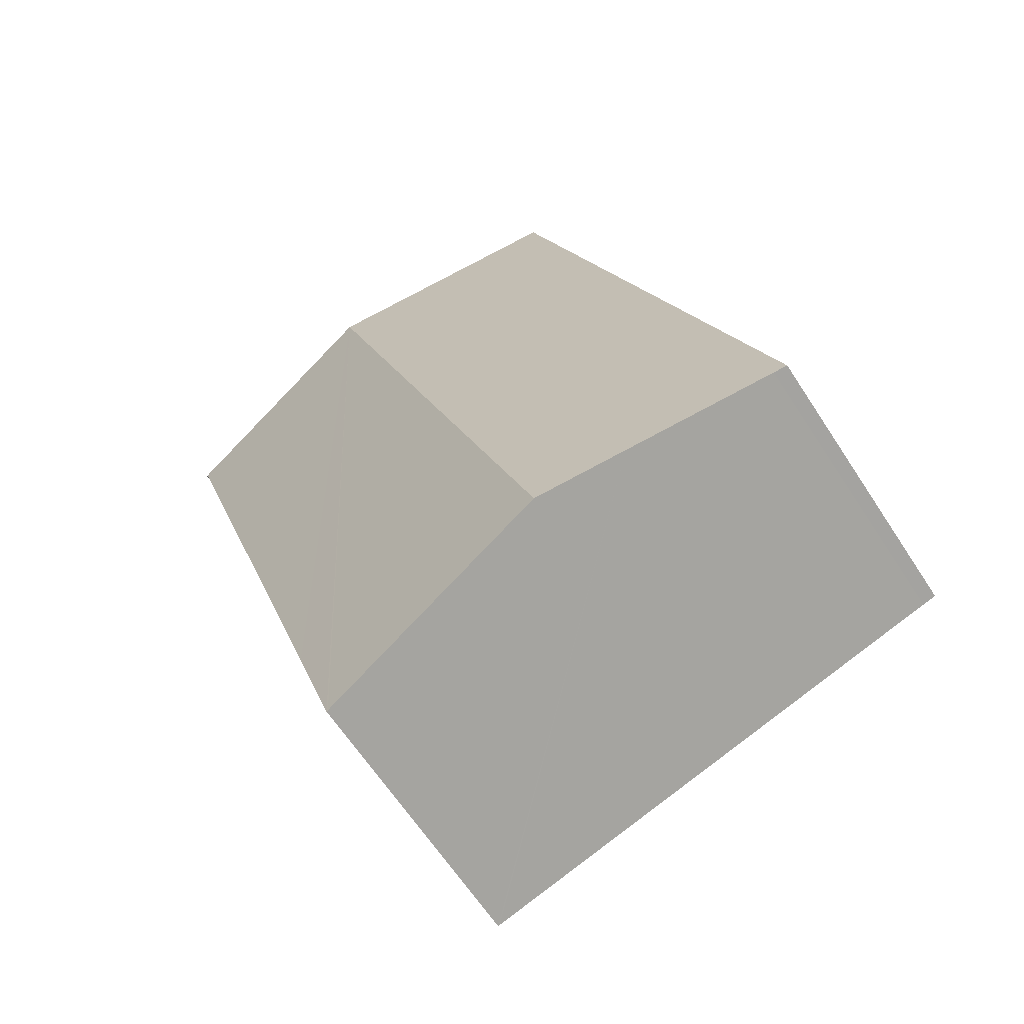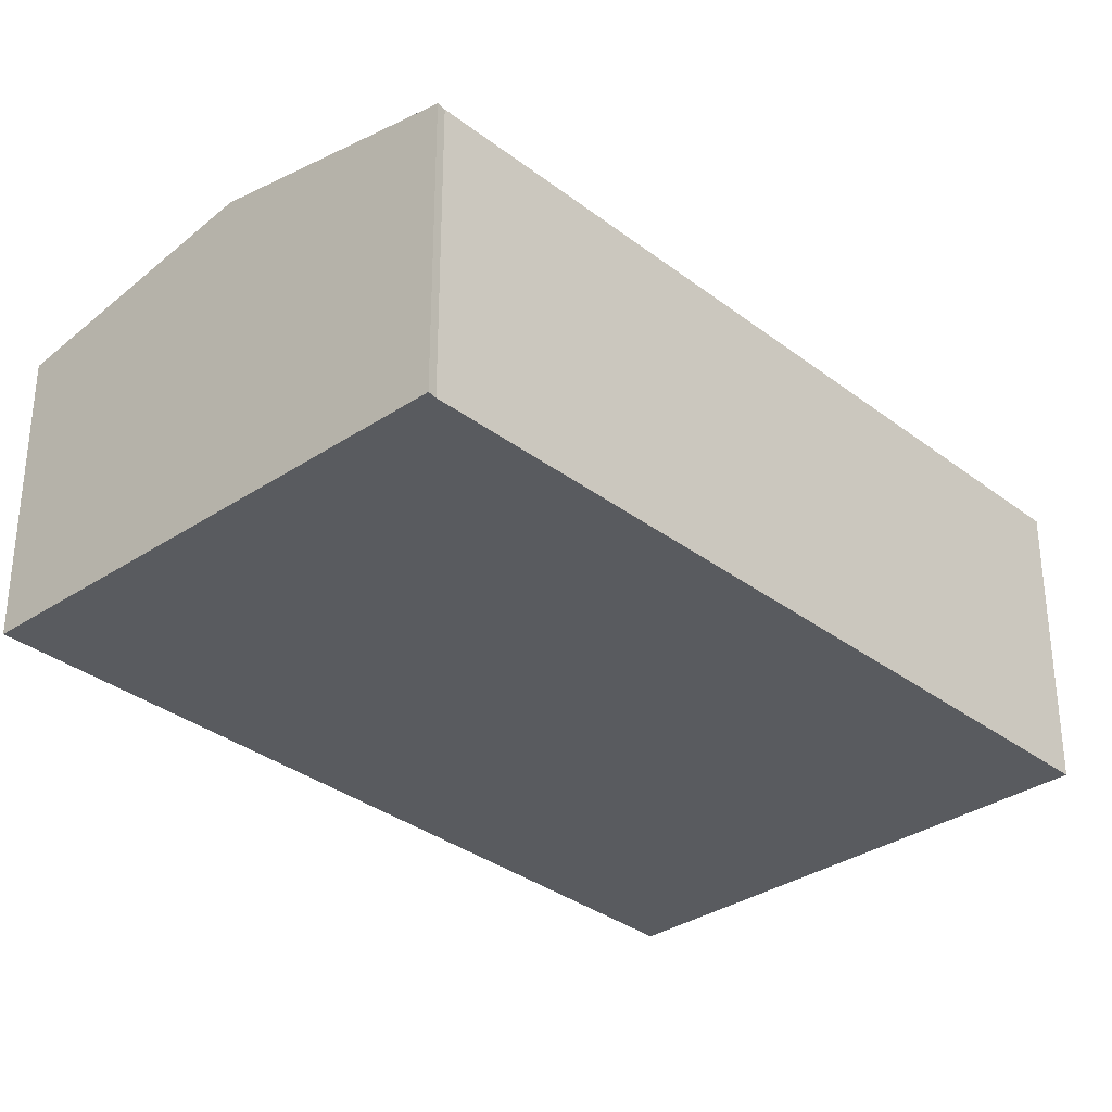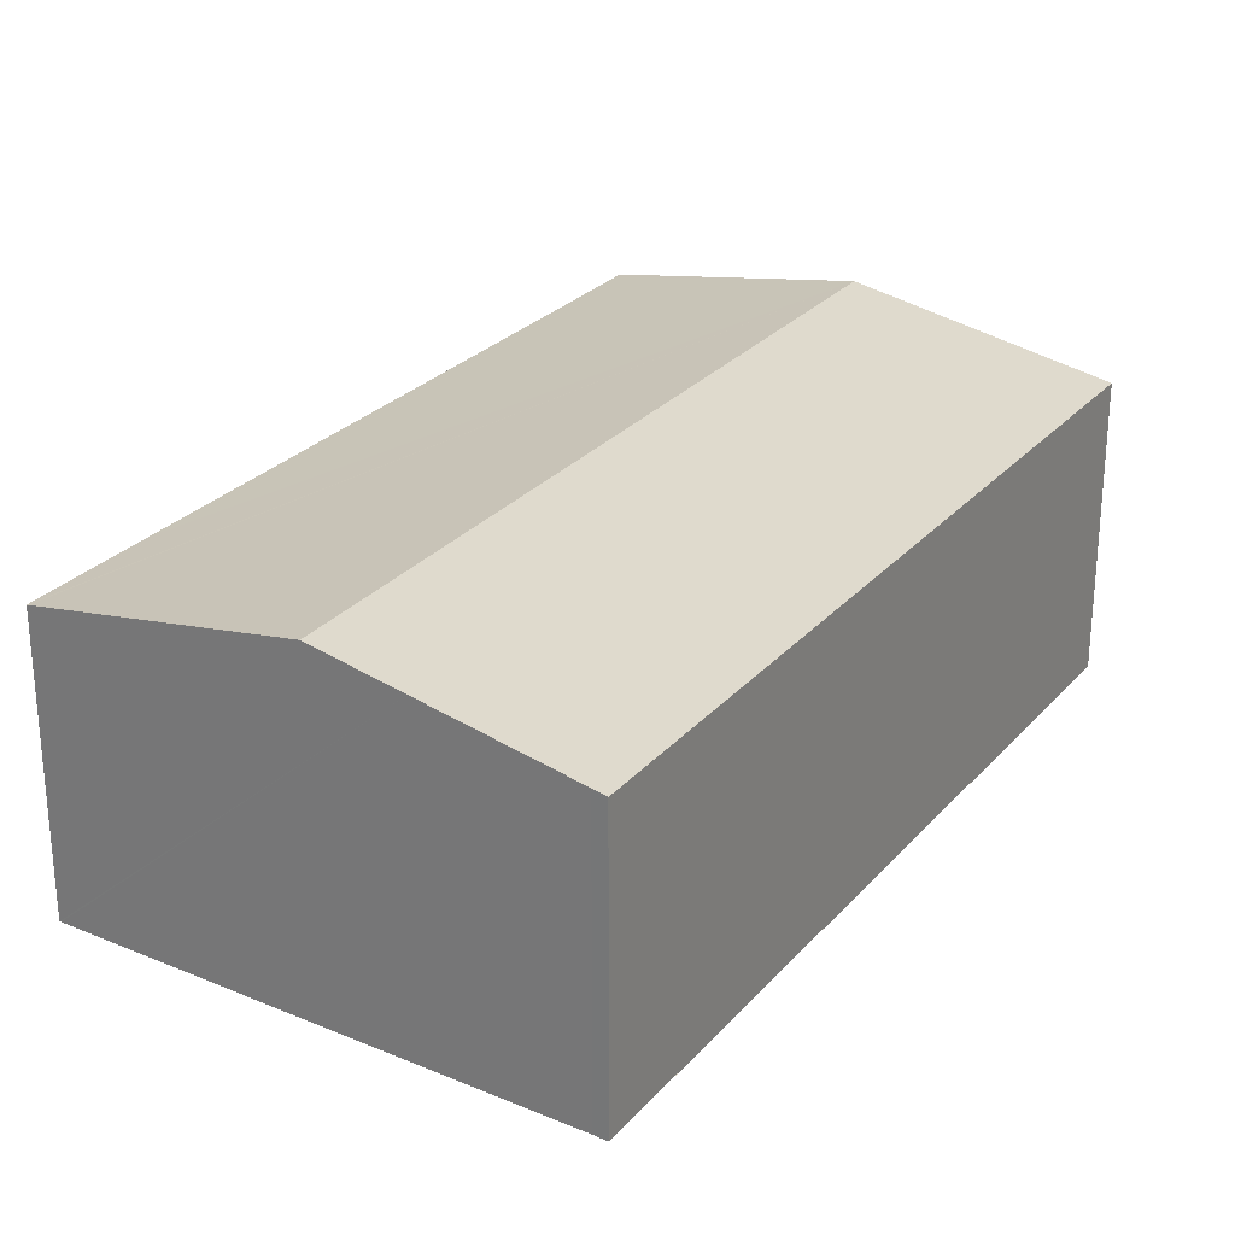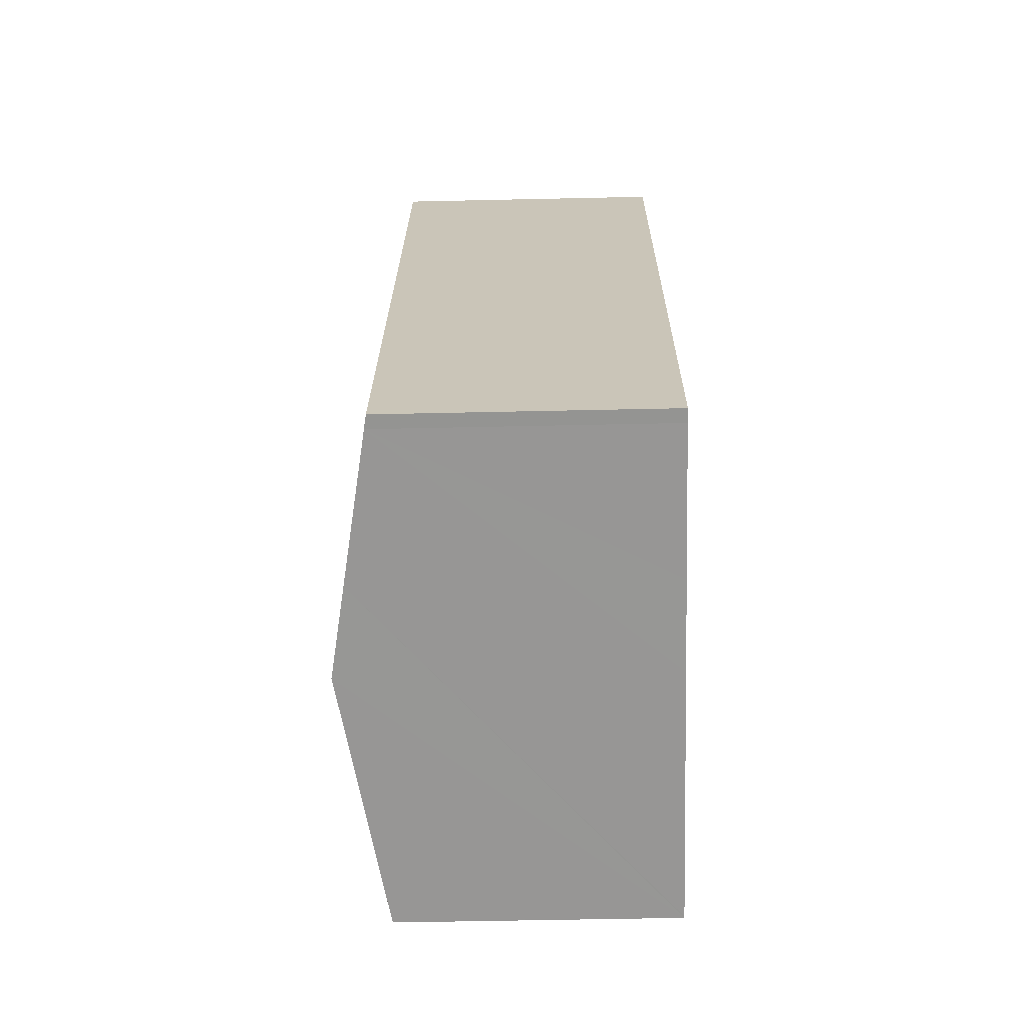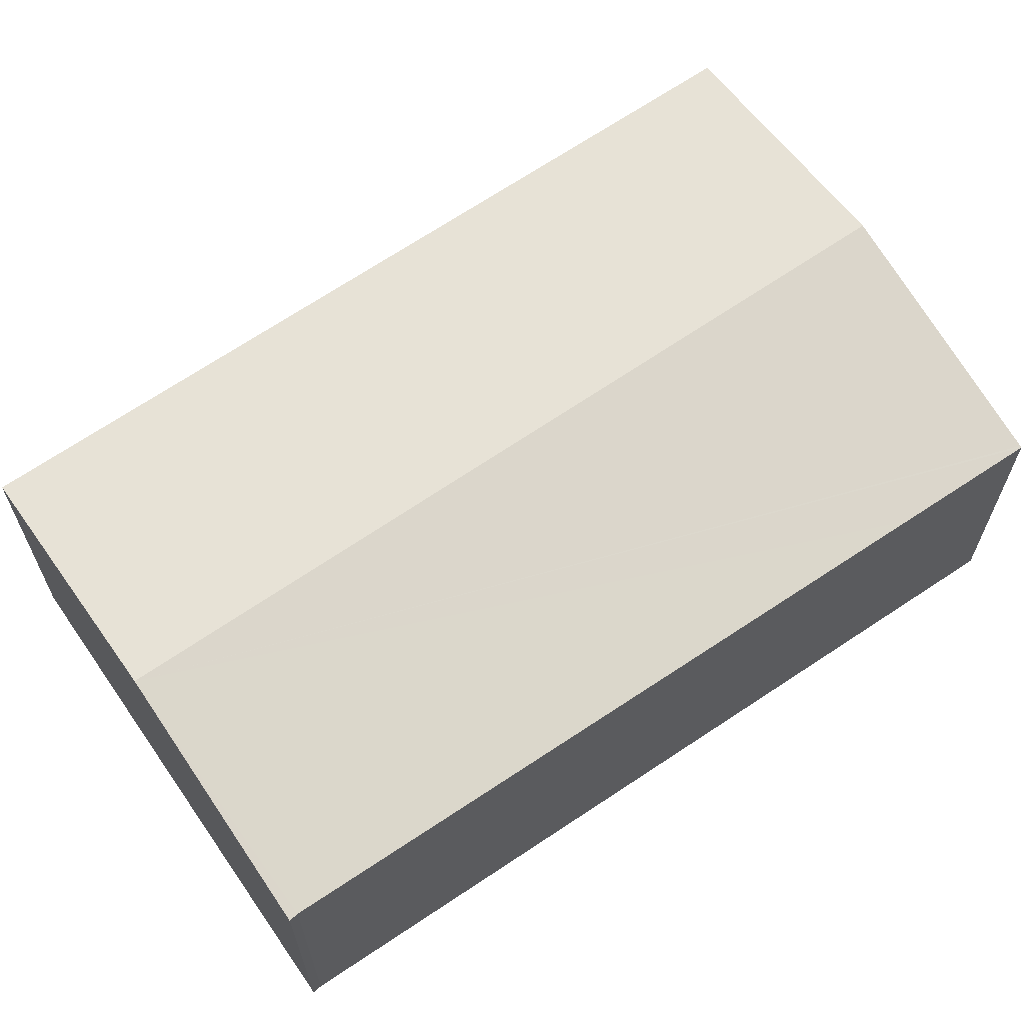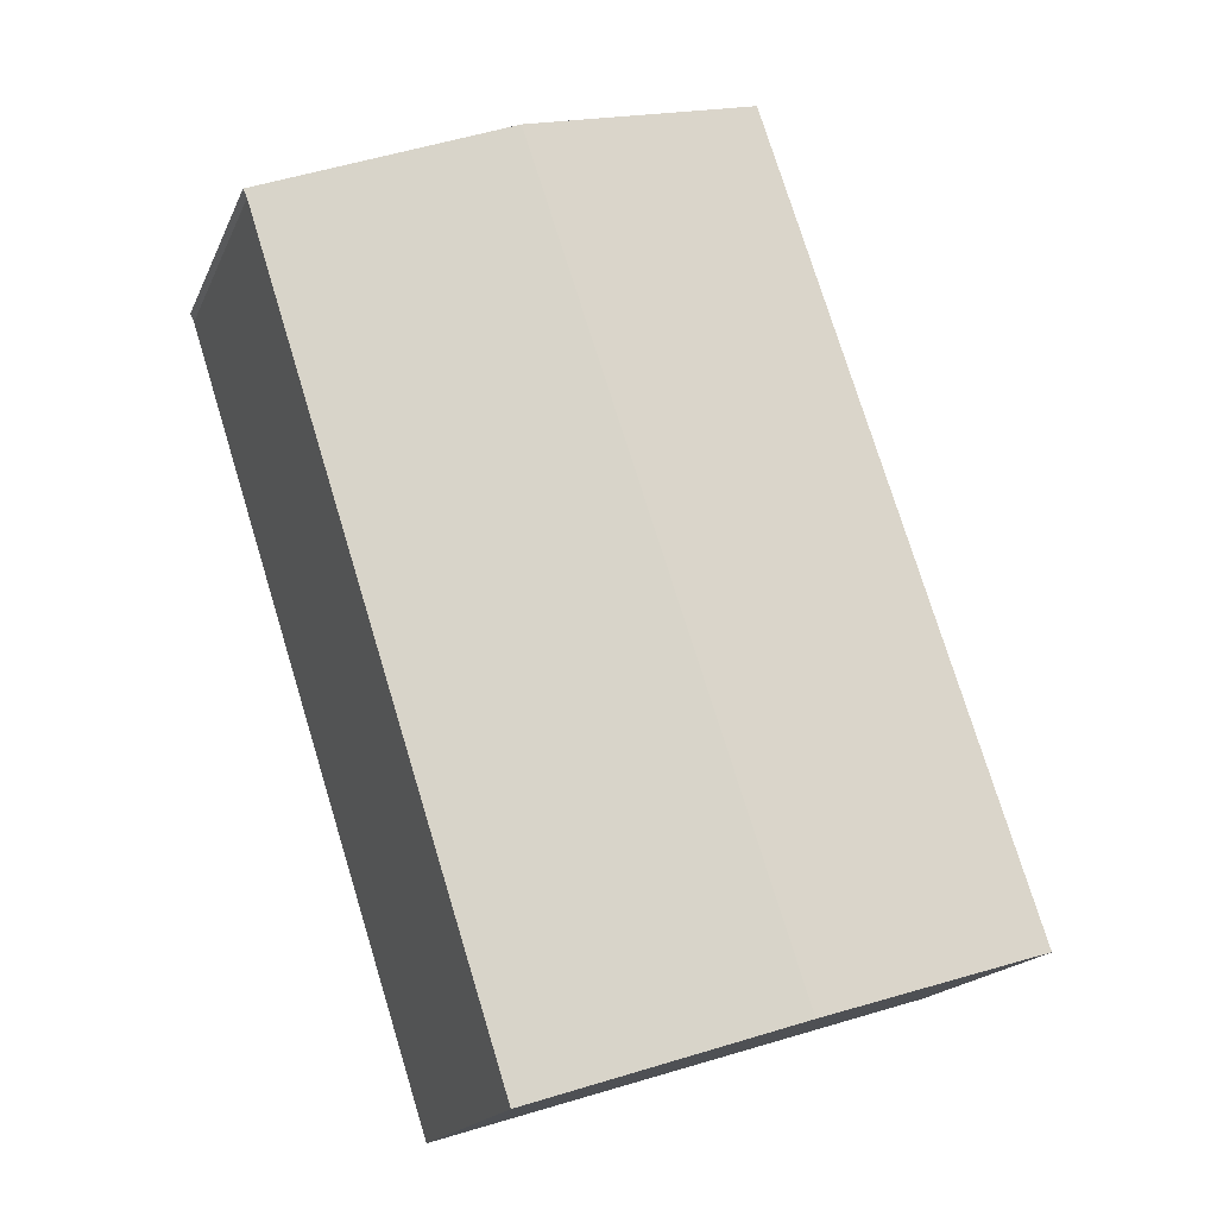
<metadata>
{"format":"obj","ext":"obj","renderer":"f3d","projection":"perspective","resolution":1024,"background":"white","views":[{"elev":-63.9,"azim":-147.0,"up":"+Z"},{"elev":-32.6,"azim":61.2,"up":"+Y"},{"elev":27.2,"azim":-129.7,"up":"+Y"},{"elev":-50.7,"azim":-88.6,"up":"+Z"},{"elev":66.1,"azim":73.8,"up":"+Y"},{"elev":-17.4,"azim":162.1,"up":"+Z"}]}
</metadata>
<code>
v  18.25 6.937 15.27
v  12.47 7.995 17.43
v  18.35 6.932 15.47
v  13.18 6.898 -0.574
v  12.15 6.891 -3.793
v  12.11 6.898 -3.78
v  6.008 7.995 -1.872
v  3.842 7.606 -1.194
v  0.325 6.974 -0.095
v  6.499 6.916 19.41
v  0.025 6.916 0.074
v  0 6.916 4.235e-16
v  12.15 2.323e-16 -3.793
v  12.11 2.315e-16 -3.78
v  6.008 1.146e-16 -1.872
v  3.842 7.311e-17 -1.194
v  0.325 5.817e-18 -0.095
v  0 0 0
v  18.25 -9.351e-16 15.27
v  18.35 -9.475e-16 15.47
v  6.499 -1.189e-15 19.41
v  0.025 -4.531e-18 0.074
v  12.47 -1.067e-15 17.43
v  13.18 3.515e-17 -0.574
g defaultobject
f 1 2 3
f 2 1 4
f 2 4 5
f 2 5 6
f 2 6 7
f 8 2 7
f 2 8 9
f 2 9 10
f 10 9 11
f 11 9 12
f 13 6 5
f 6 13 7
f 7 13 8
f 8 13 14
f 8 14 15
f 8 15 9
f 9 15 16
f 9 16 17
f 17 12 9
f 12 17 18
f 3 19 1
f 19 3 20
f 18 11 12
f 11 18 10
f 10 18 21
f 21 18 22
f 21 2 10
f 2 21 3
f 3 21 23
f 3 23 20
f 19 4 1
f 4 19 24
f 4 24 5
f 5 24 13
f 22 23 21
f 23 22 20
f 20 22 19
f 19 22 24
f 24 22 13
f 13 22 16
f 16 22 17
f 17 22 18
f 13 16 15
f 13 15 14

</code>
